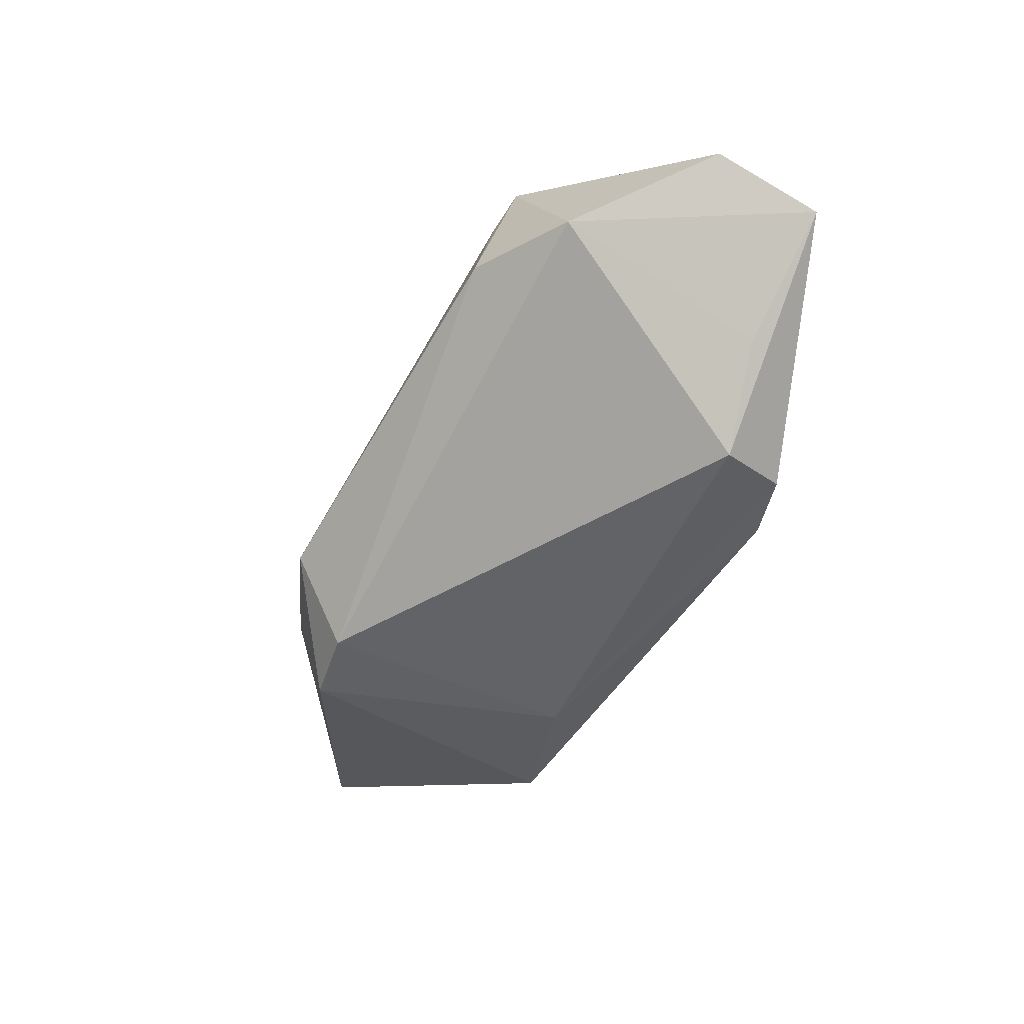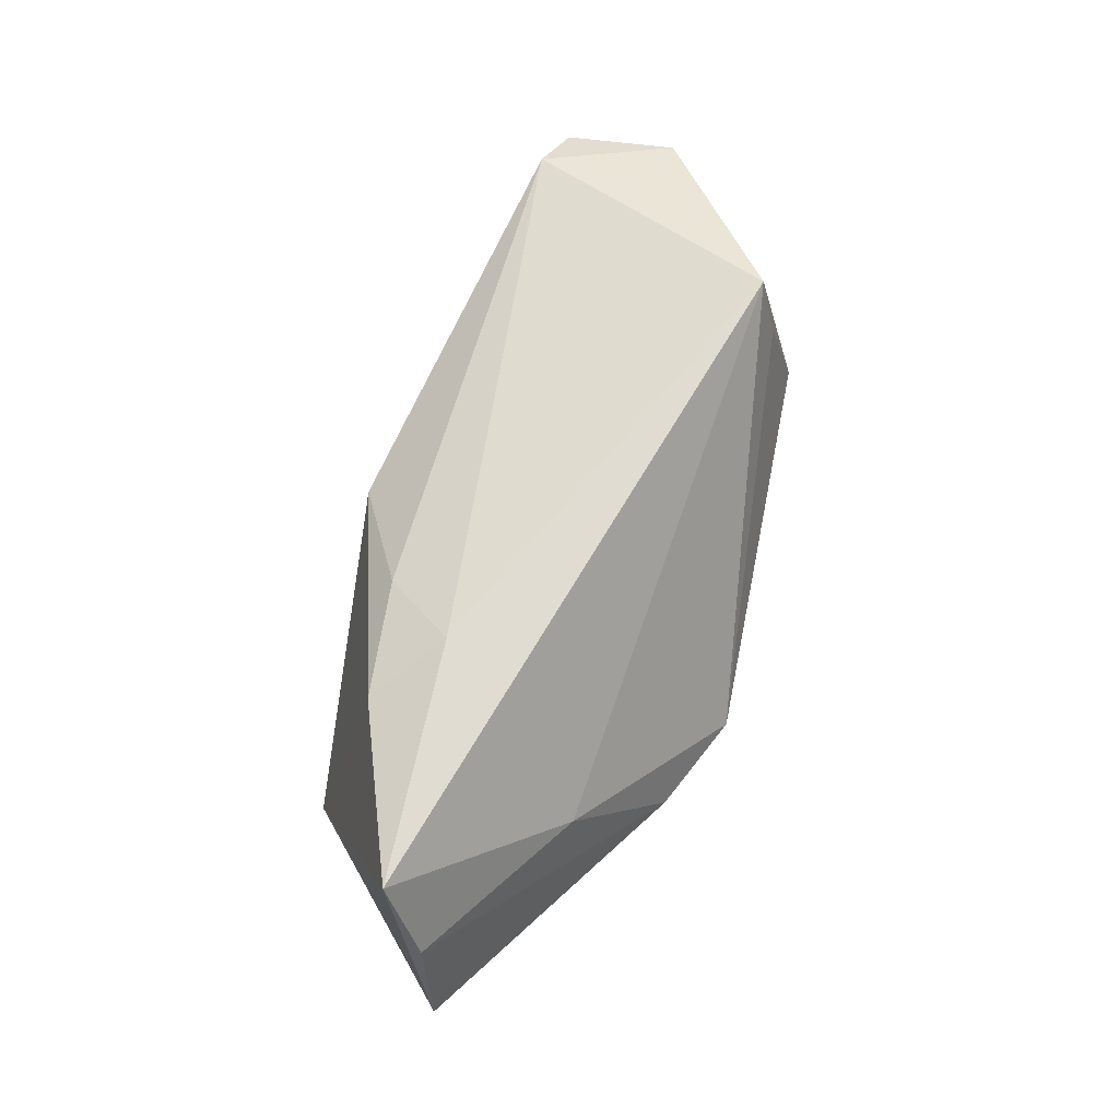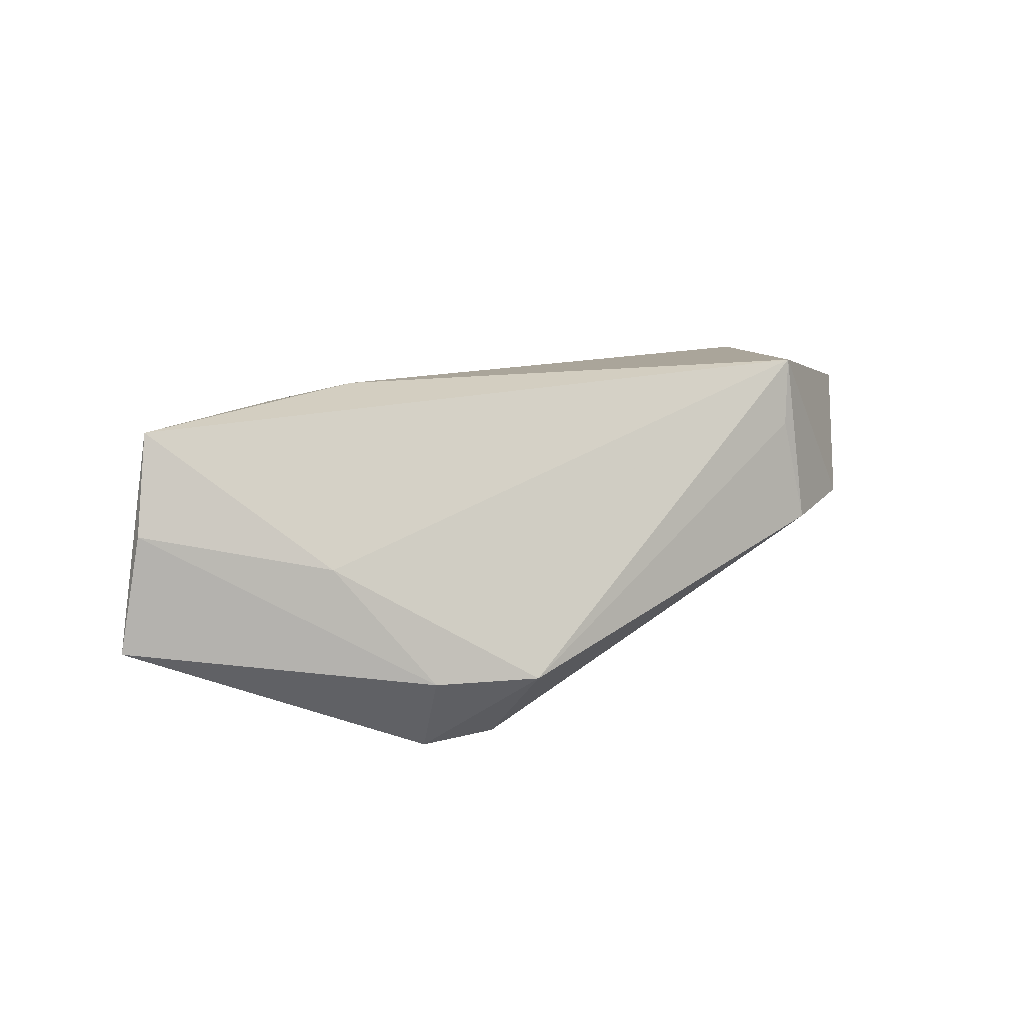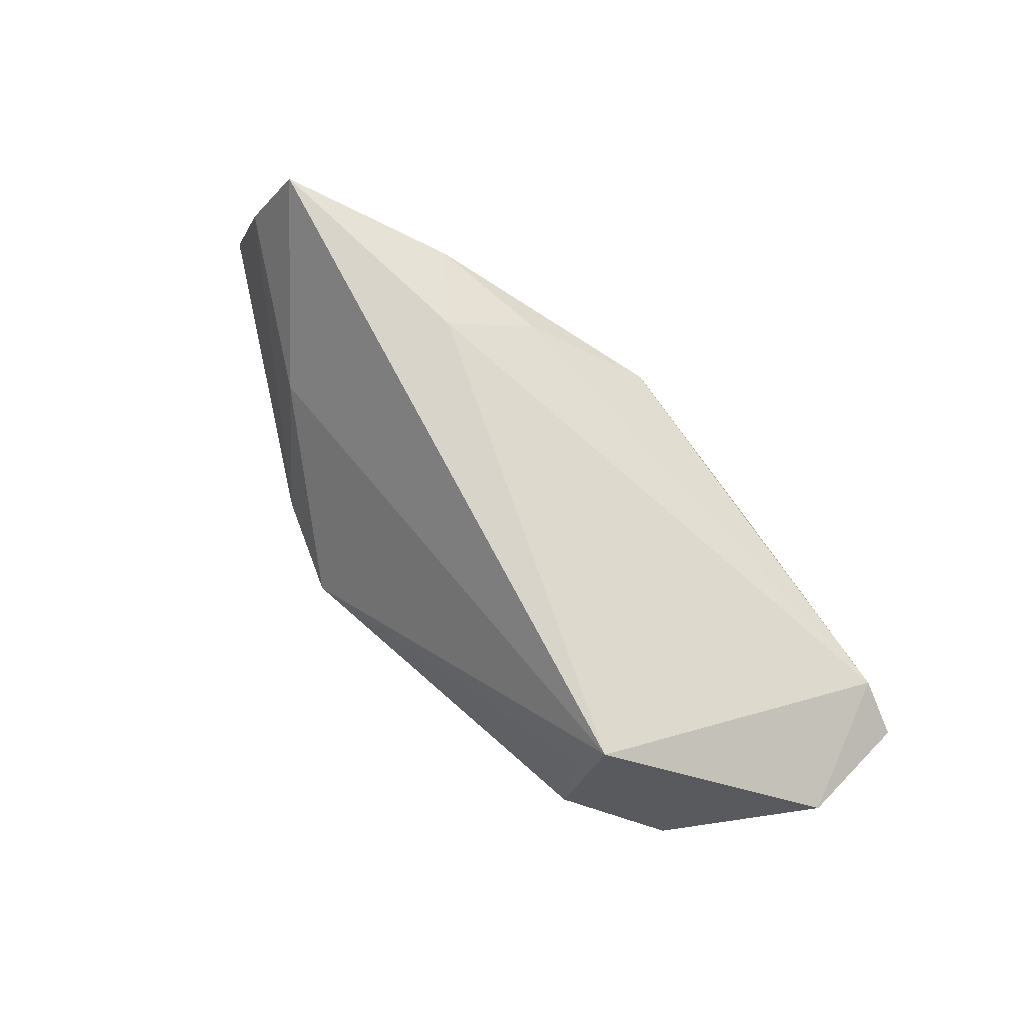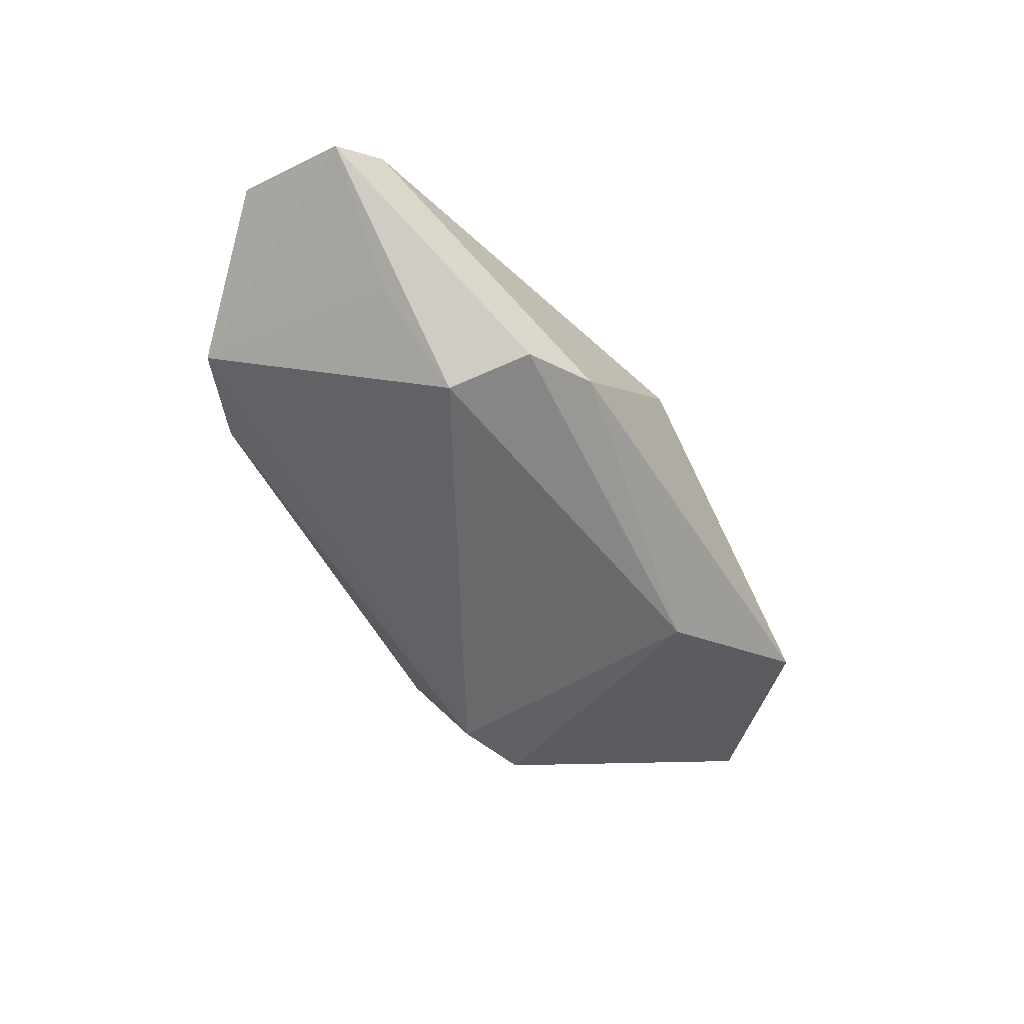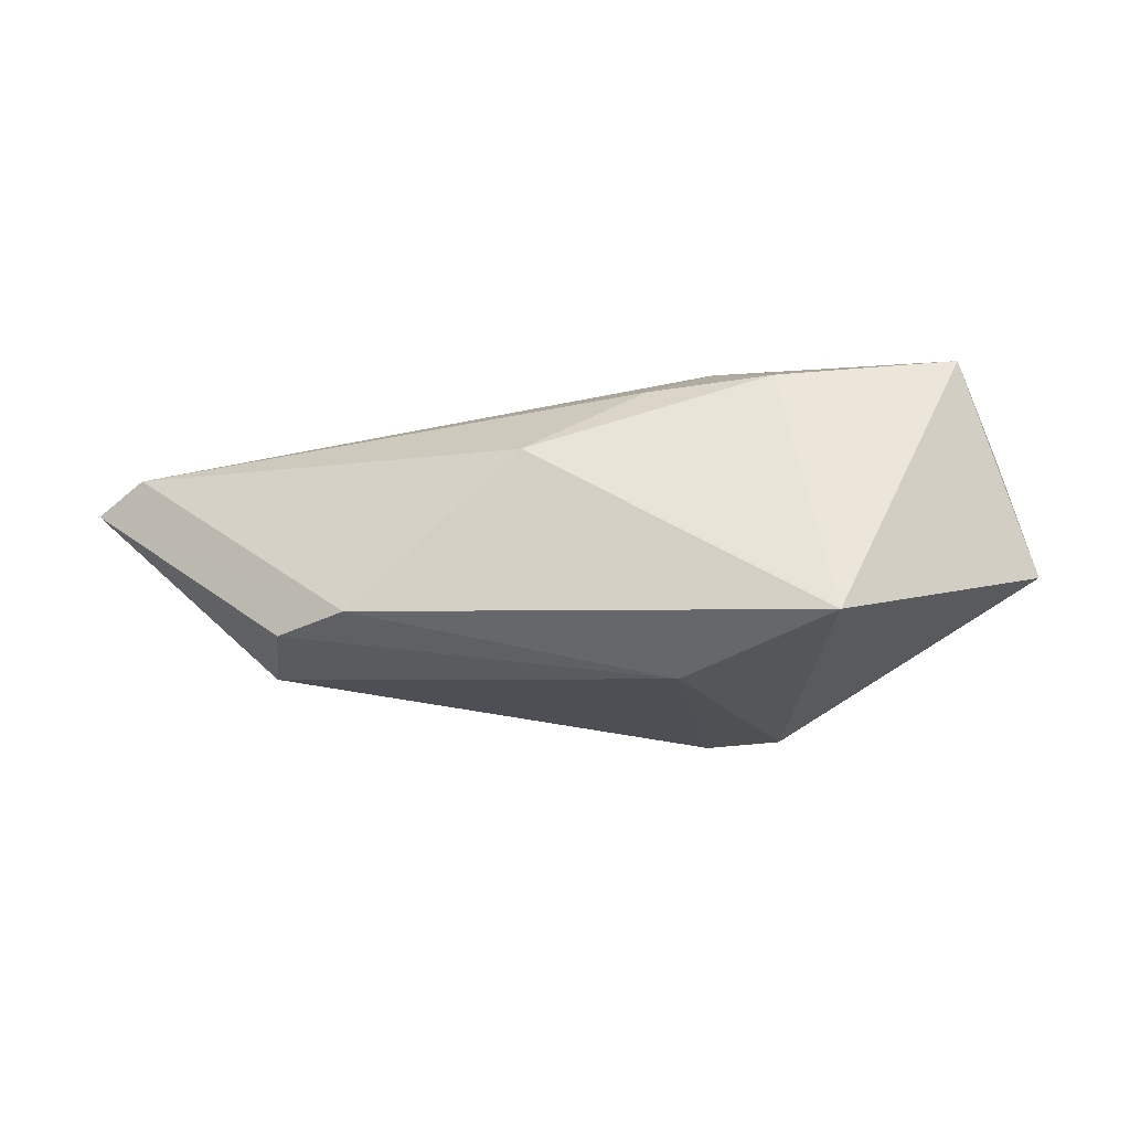
<metadata>
{"format":"obj","ext":"obj","renderer":"f3d","projection":"perspective","resolution":1024,"background":"white","views":[{"elev":-50.0,"azim":58.9,"up":"+Z"},{"elev":69.2,"azim":-79.0,"up":"+Z"},{"elev":25.0,"azim":-37.0,"up":"+Z"},{"elev":75.7,"azim":42.2,"up":"+Z"},{"elev":-47.9,"azim":121.2,"up":"+Z"},{"elev":-14.7,"azim":-171.5,"up":"+Z"}]}
</metadata>
<code>
v 0.03294 -0.02777 -0.0005016
v -0.02825 -0.02147 -0.0106
v 0.02258 0.02436 -0.01185
v -0.01384 0.01702 0.01689
v -0.01788 -0.01978 -0.02222
v 0.0008708 0.02426 0.007819
v -0.06184 0.002585 -0.005349
v 0.03394 -0.0219 0.02189
v 0.05973 -0.006224 0.008902
v 0.0318 0.0206 -0.01378
v -0.02153 0.008154 0.02189
v -0.03677 -0.01046 0.004733
v -0.05726 0.004215 0.00984
v 0.04572 0.007326 -0.006896
v 0.04612 -0.02154 -0.002057
v -0.01726 0.01557 -0.01962
v 0.03462 0.0104 -0.0171
v 0.0317 -0.02434 0.01339
v -0.02982 0.01632 0.01861
v 0.06042 0.008798 0.006082
v 0.05379 0.01141 0.009933
v -0.02777 -0.01751 -0.02201
v -0.05282 0.008968 0.02189
v -0.01587 -0.02777 -0.01094
v -0.03716 0.02372 -0.01349
f 10 16 3
f 17 16 10
f 17 14 15
f 9 8 15
f 8 1 15
f 18 1 8
f 8 24 18
f 18 24 1
f 21 8 9
f 7 23 25
f 25 23 19
f 3 16 25
f 25 22 7
f 25 16 22
f 5 15 1
f 5 24 22
f 1 24 5
f 17 15 5
f 22 16 5
f 5 16 17
f 13 23 7
f 12 24 8
f 8 23 12
f 23 13 12
f 20 10 3
f 3 21 20
f 20 14 17
f 17 10 20
f 20 21 9
f 9 15 20
f 20 15 14
f 2 13 7
f 2 12 13
f 24 12 2
f 7 22 2
f 22 24 2
f 6 25 19
f 19 4 6
f 3 25 6
f 6 21 3
f 6 4 21
f 8 21 11
f 21 4 11
f 11 4 19
f 11 23 8
f 19 23 11

</code>
